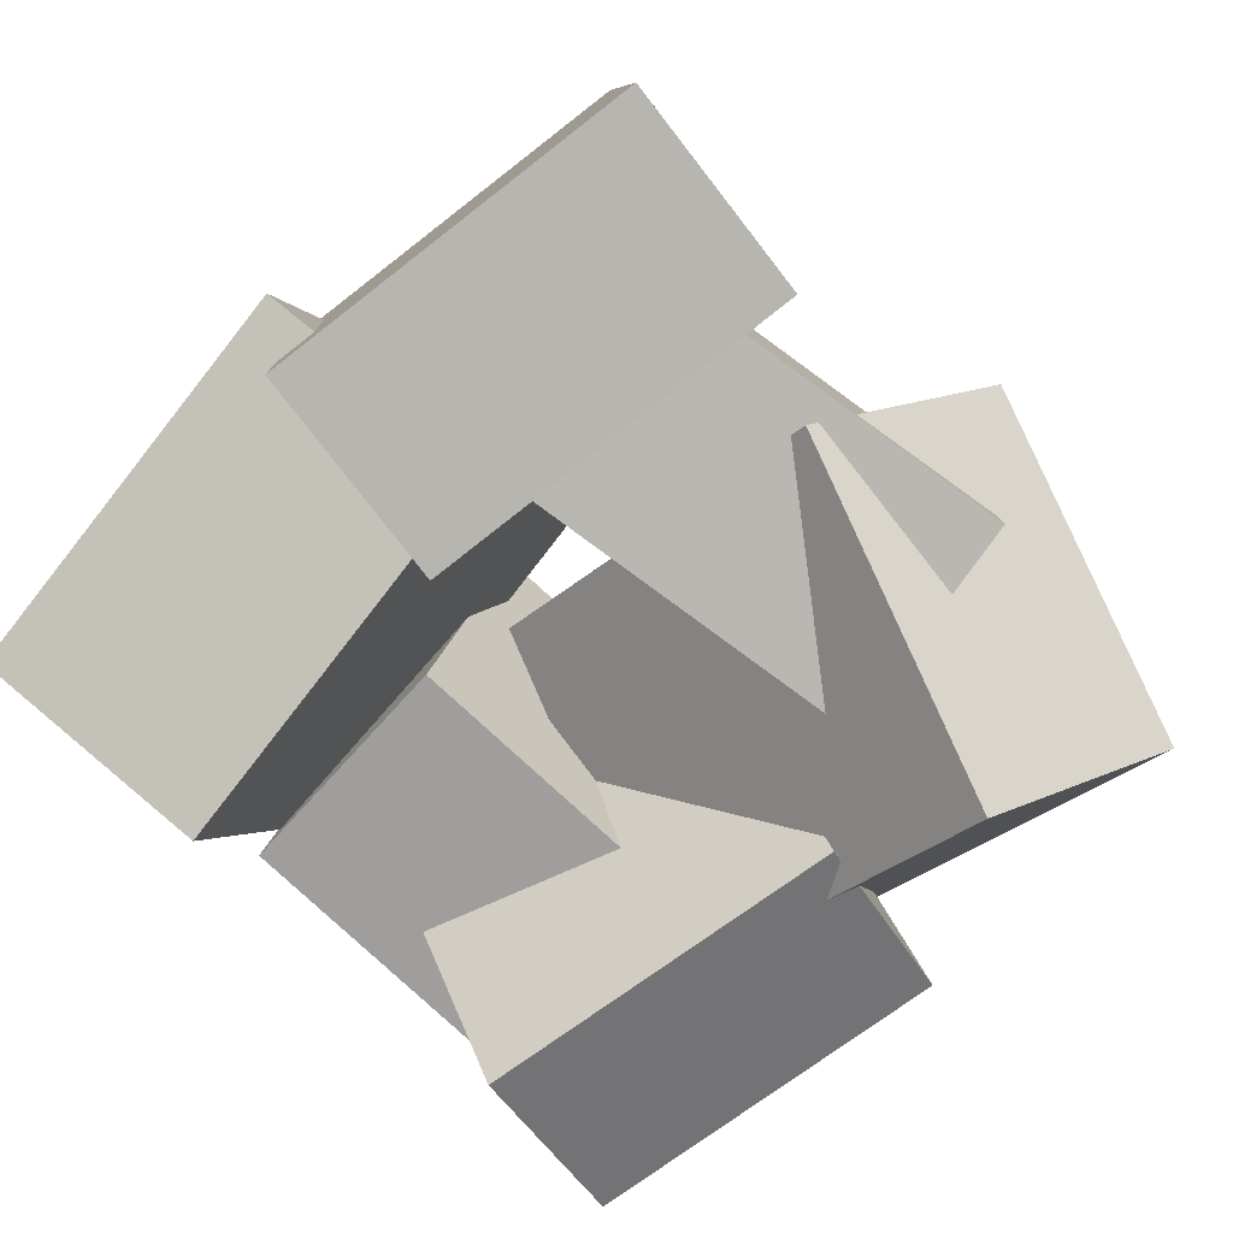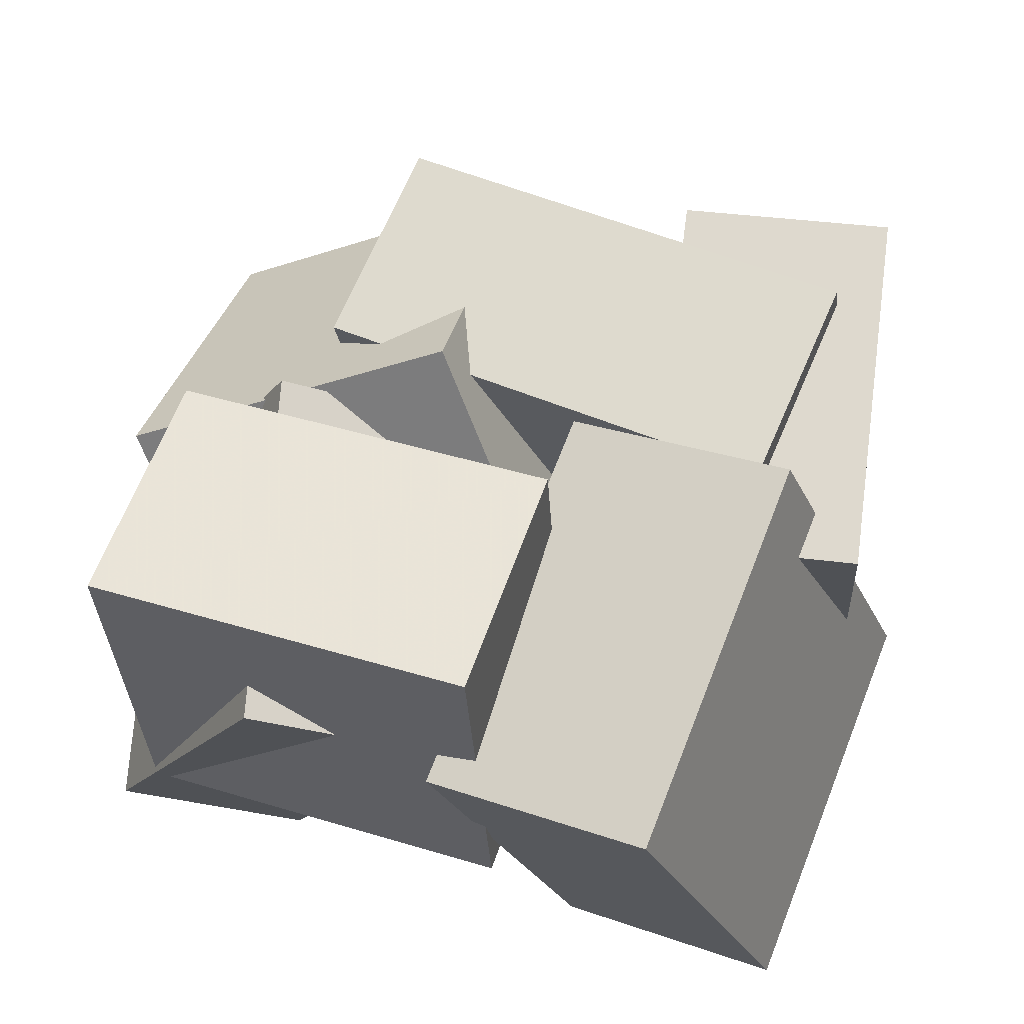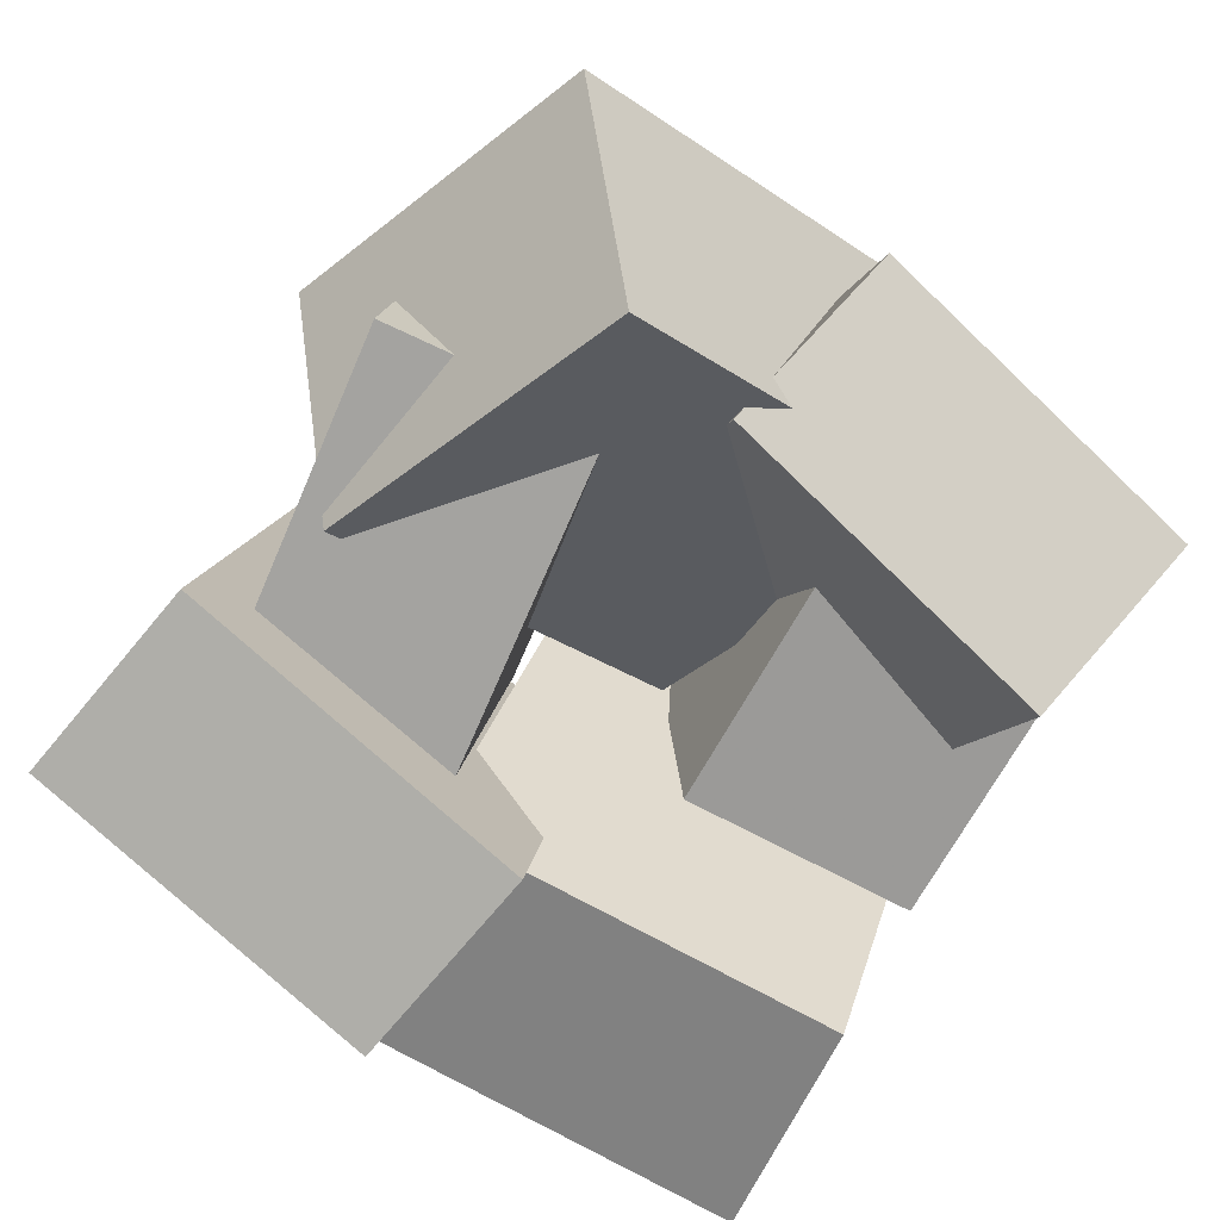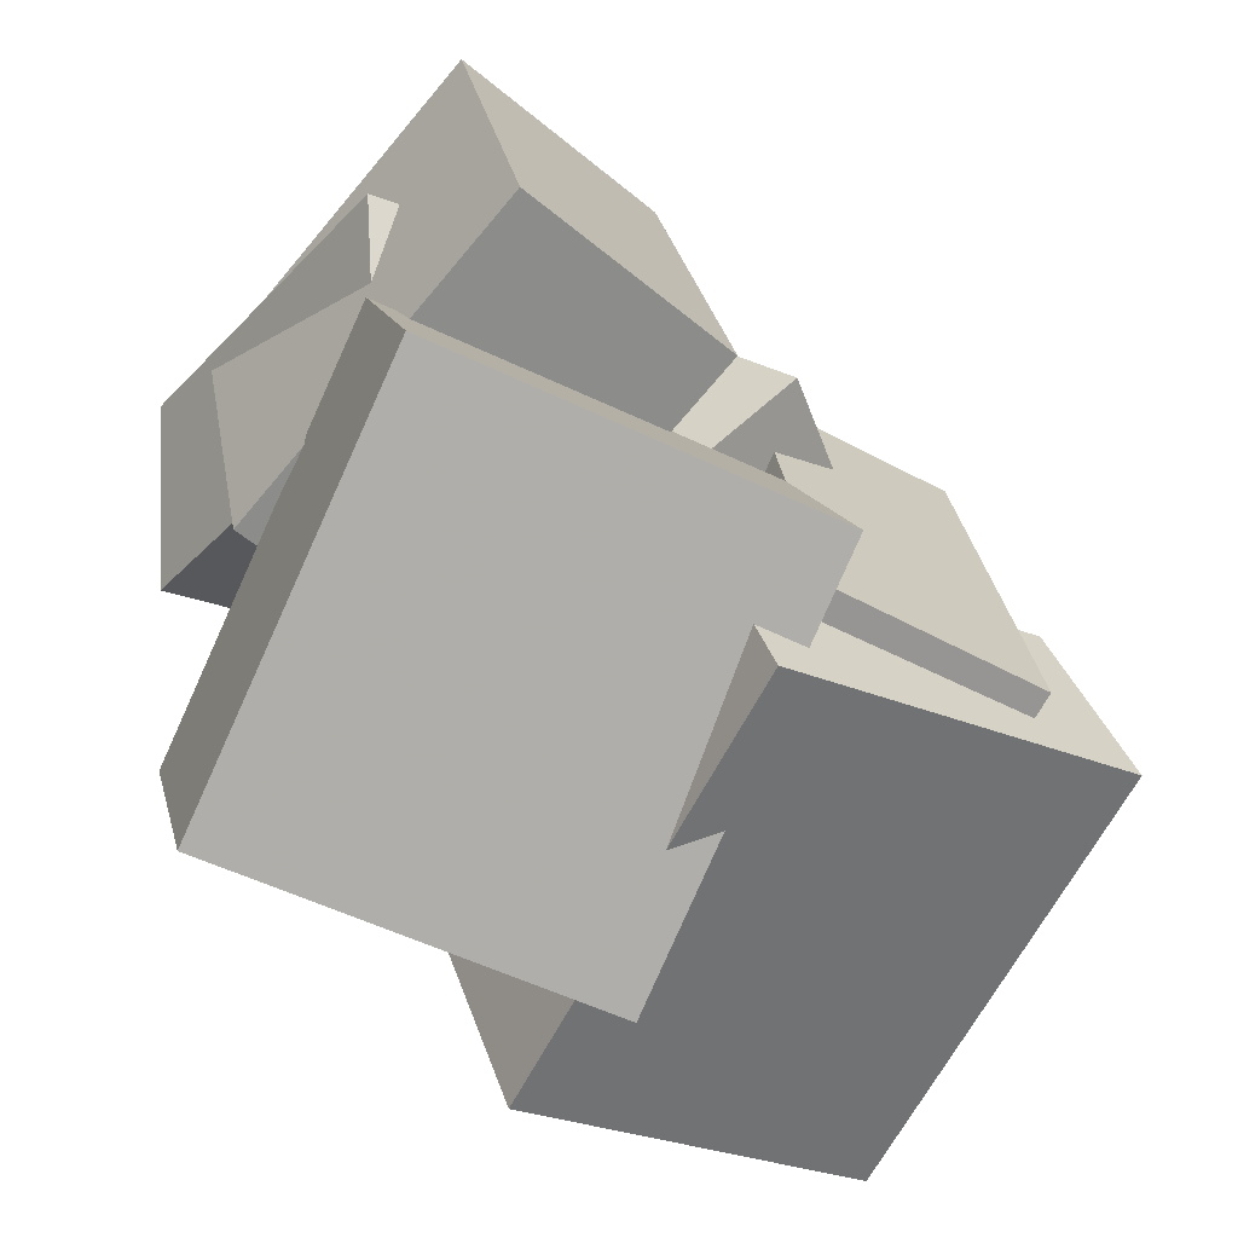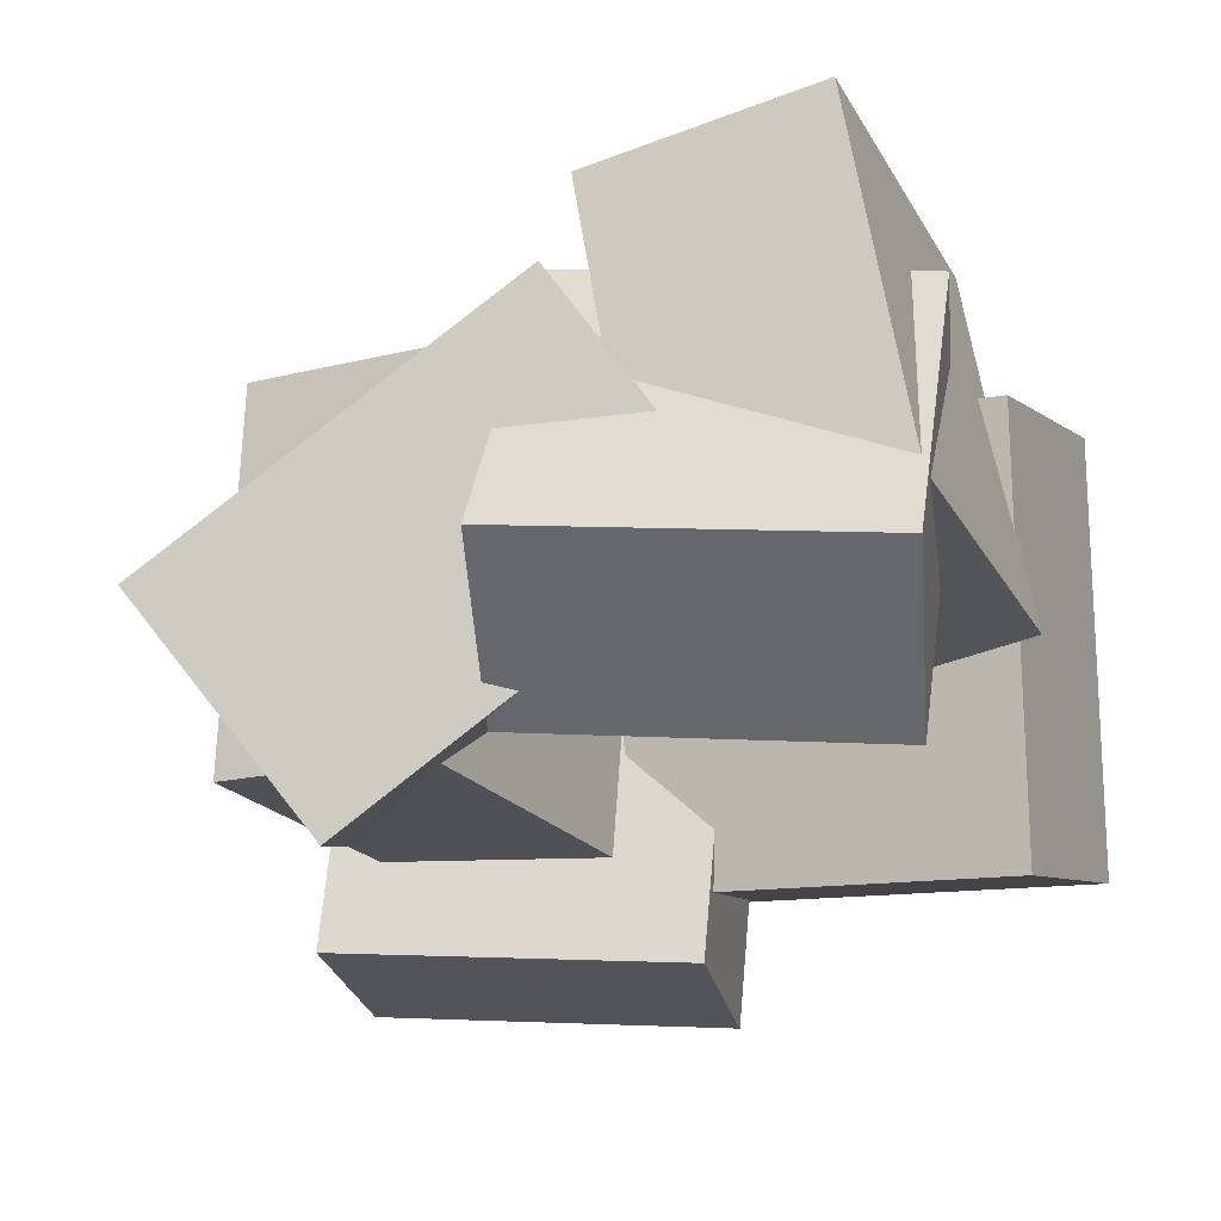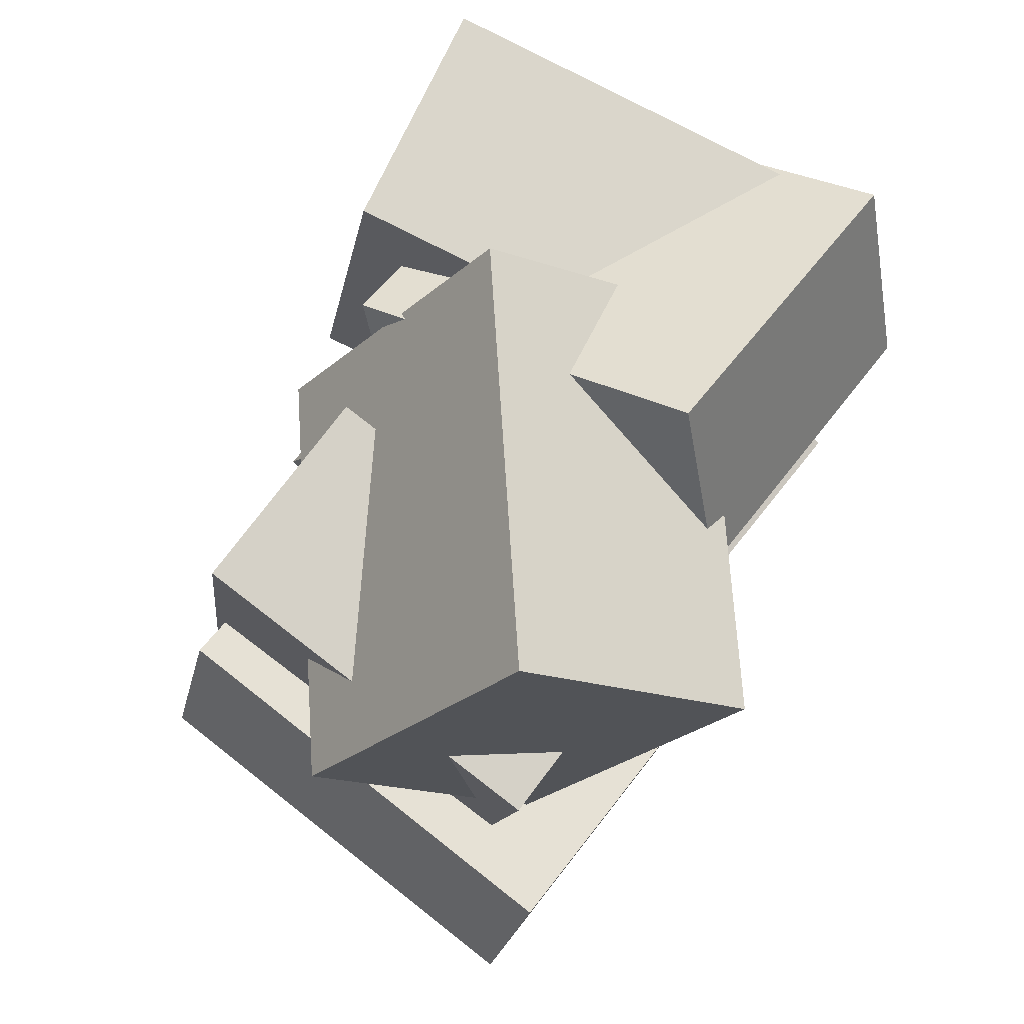
<metadata>
{"format":"obj","ext":"obj","renderer":"f3d","projection":"perspective","resolution":1024,"background":"white","views":[{"elev":-74.6,"azim":-123.9,"up":"+Y"},{"elev":64.7,"azim":116.1,"up":"+Y"},{"elev":-77.7,"azim":-21.7,"up":"+Y"},{"elev":-63.1,"azim":145.9,"up":"+Z"},{"elev":-28.1,"azim":29.5,"up":"+Y"},{"elev":78.0,"azim":-58.4,"up":"+Z"}]}
</metadata>
<code>
v -0.3705 -0.2469 0.05086
v -0.1607 -0.4286 0.412
v -0.4999 -0.002148 0.2492
v -0.29 -0.1839 0.6103
v 0.06948 0.06541 -0.04763
v 0.2793 -0.1163 0.3135
v -0.05984 0.3102 0.1507
v 0.15 0.1284 0.5118
f 1.0 7.0 5.0
f 1.0 3.0 7.0
f 1.0 4.0 3.0
f 1.0 2.0 4.0
f 3.0 8.0 7.0
f 3.0 4.0 8.0
f 5.0 7.0 8.0
f 5.0 8.0 6.0
f 1.0 5.0 6.0
f 1.0 6.0 2.0
f 2.0 6.0 8.0
f 2.0 8.0 4.0
v 0.1209 -0.1152 -0.118
v 0.1872 -0.1657 0.3609
v 0.06769 0.359 -0.06064
v 0.1339 0.3085 0.4183
v 0.4237 -0.07668 -0.1558
v 0.49 -0.1272 0.3231
v 0.3705 0.3976 -0.09846
v 0.4367 0.3471 0.3804
f 9.0 15.0 13.0
f 9.0 11.0 15.0
f 9.0 12.0 11.0
f 9.0 10.0 12.0
f 11.0 16.0 15.0
f 11.0 12.0 16.0
f 13.0 15.0 16.0
f 13.0 16.0 14.0
f 9.0 13.0 14.0
f 9.0 14.0 10.0
f 10.0 14.0 16.0
f 10.0 16.0 12.0
v -0.5716 -0.3098 -0.3015
v -0.4877 -0.3248 -0.04678
v -0.5041 0.2786 -0.2891
v -0.4202 0.2636 -0.03434
v -0.1229 -0.3581 -0.4523
v -0.03889 -0.3731 -0.1976
v -0.05537 0.2304 -0.4398
v 0.02859 0.2153 -0.1851
f 17.0 23.0 21.0
f 17.0 19.0 23.0
f 17.0 20.0 19.0
f 17.0 18.0 20.0
f 19.0 24.0 23.0
f 19.0 20.0 24.0
f 21.0 23.0 24.0
f 21.0 24.0 22.0
f 17.0 21.0 22.0
f 17.0 22.0 18.0
f 18.0 22.0 24.0
f 18.0 24.0 20.0
v 0.346 -0.2283 -0.5356
v -0.1557 -0.1661 -0.4968
v 0.4244 0.2943 -0.3616
v -0.07734 0.3566 -0.3228
v 0.3562 -0.3259 -0.2472
v -0.1455 -0.2636 -0.2084
v 0.4345 0.1967 -0.07317
v -0.06717 0.259 -0.03441
f 25.0 31.0 29.0
f 25.0 27.0 31.0
f 25.0 28.0 27.0
f 25.0 26.0 28.0
f 27.0 32.0 31.0
f 27.0 28.0 32.0
f 29.0 31.0 32.0
f 29.0 32.0 30.0
f 25.0 29.0 30.0
f 25.0 30.0 26.0
f 26.0 30.0 32.0
f 26.0 32.0 28.0
v -0.01059 -0.3025 0.3347
v 0.0881 -0.189 0.5501
v -0.05166 0.1474 0.1163
v 0.04703 0.261 0.3318
v 0.4085 -0.3463 0.1657
v 0.5072 -0.2327 0.3812
v 0.3674 0.1037 -0.05259
v 0.4661 0.2172 0.1628
f 33.0 39.0 37.0
f 33.0 35.0 39.0
f 33.0 36.0 35.0
f 33.0 34.0 36.0
f 35.0 40.0 39.0
f 35.0 36.0 40.0
f 37.0 39.0 40.0
f 37.0 40.0 38.0
f 33.0 37.0 38.0
f 33.0 38.0 34.0
f 34.0 38.0 40.0
f 34.0 40.0 36.0
v -0.4192 -0.189 -0.3184
v -0.4011 -0.2524 0.2873
v -0.3714 0.2966 -0.2691
v -0.3533 0.2332 0.3367
v -0.1439 -0.215 -0.3294
v -0.1258 -0.2783 0.2764
v -0.09612 0.2706 -0.28
v -0.07803 0.2073 0.3257
f 41.0 47.0 45.0
f 41.0 43.0 47.0
f 41.0 44.0 43.0
f 41.0 42.0 44.0
f 43.0 48.0 47.0
f 43.0 44.0 48.0
f 45.0 47.0 48.0
f 45.0 48.0 46.0
f 41.0 45.0 46.0
f 41.0 46.0 42.0
f 42.0 46.0 48.0
f 42.0 48.0 44.0

</code>
